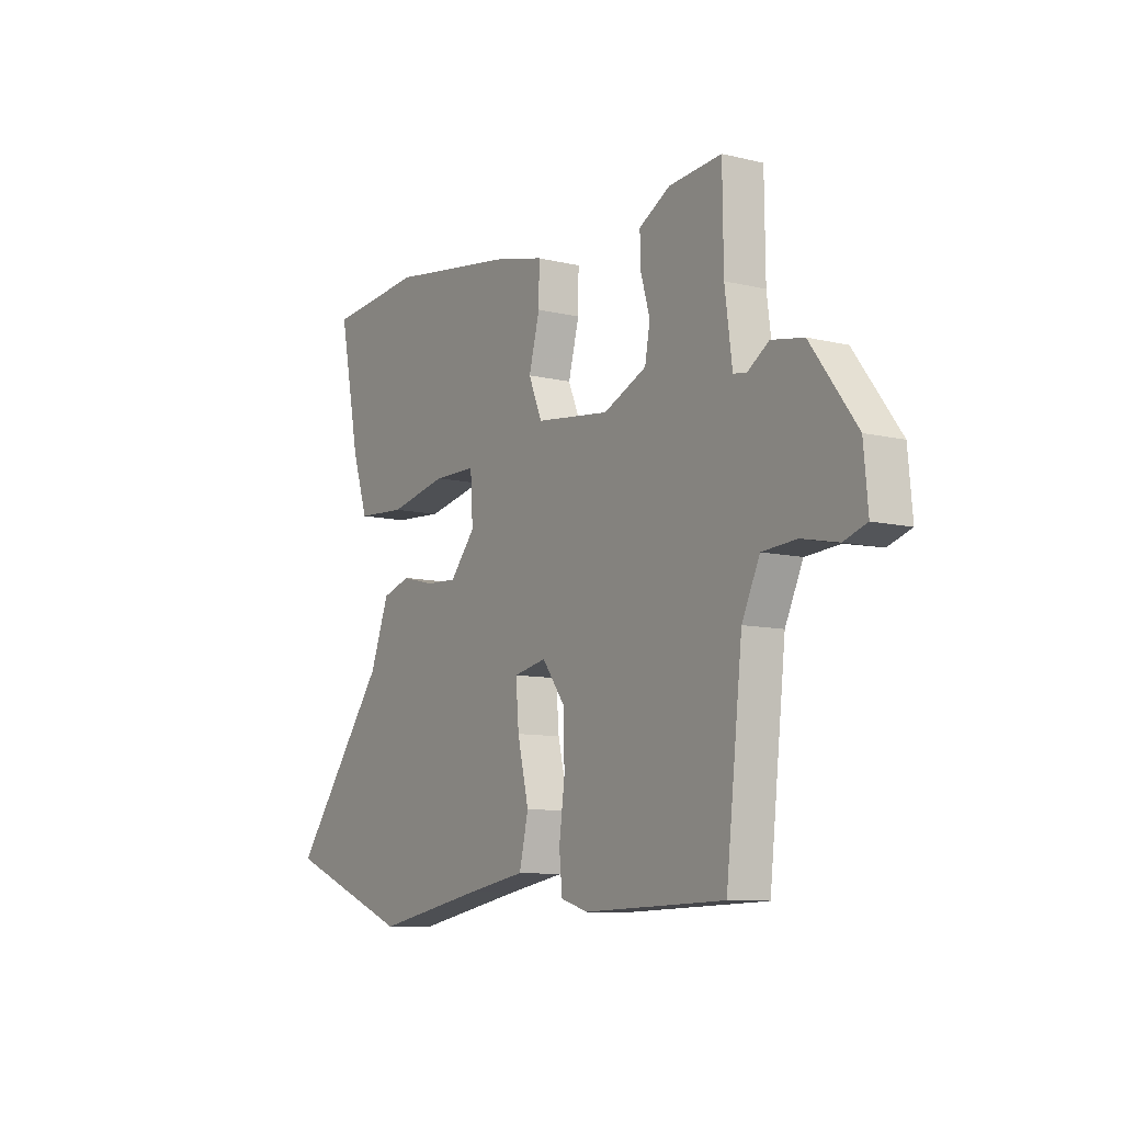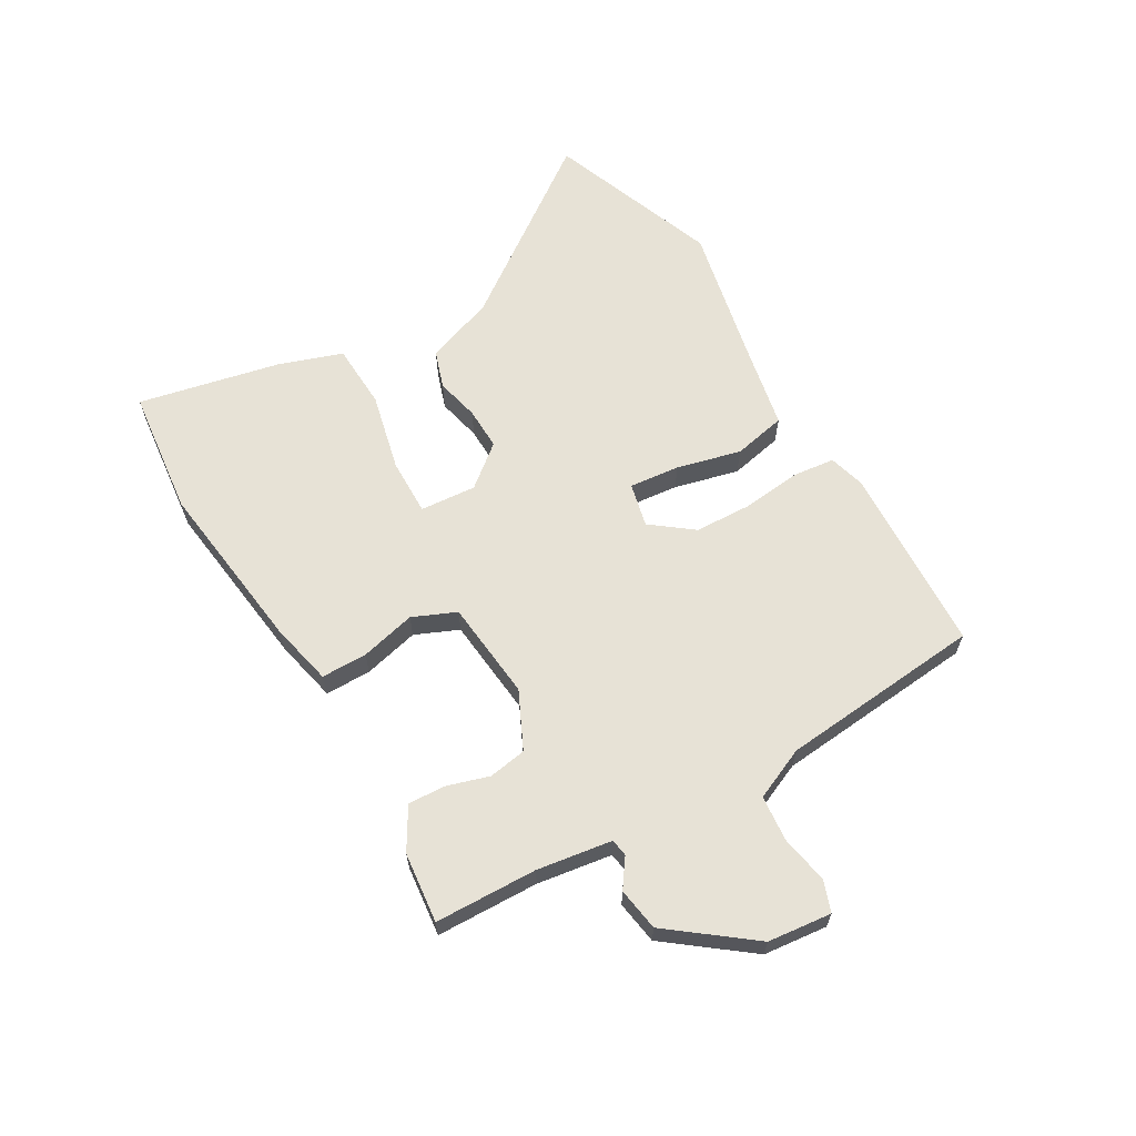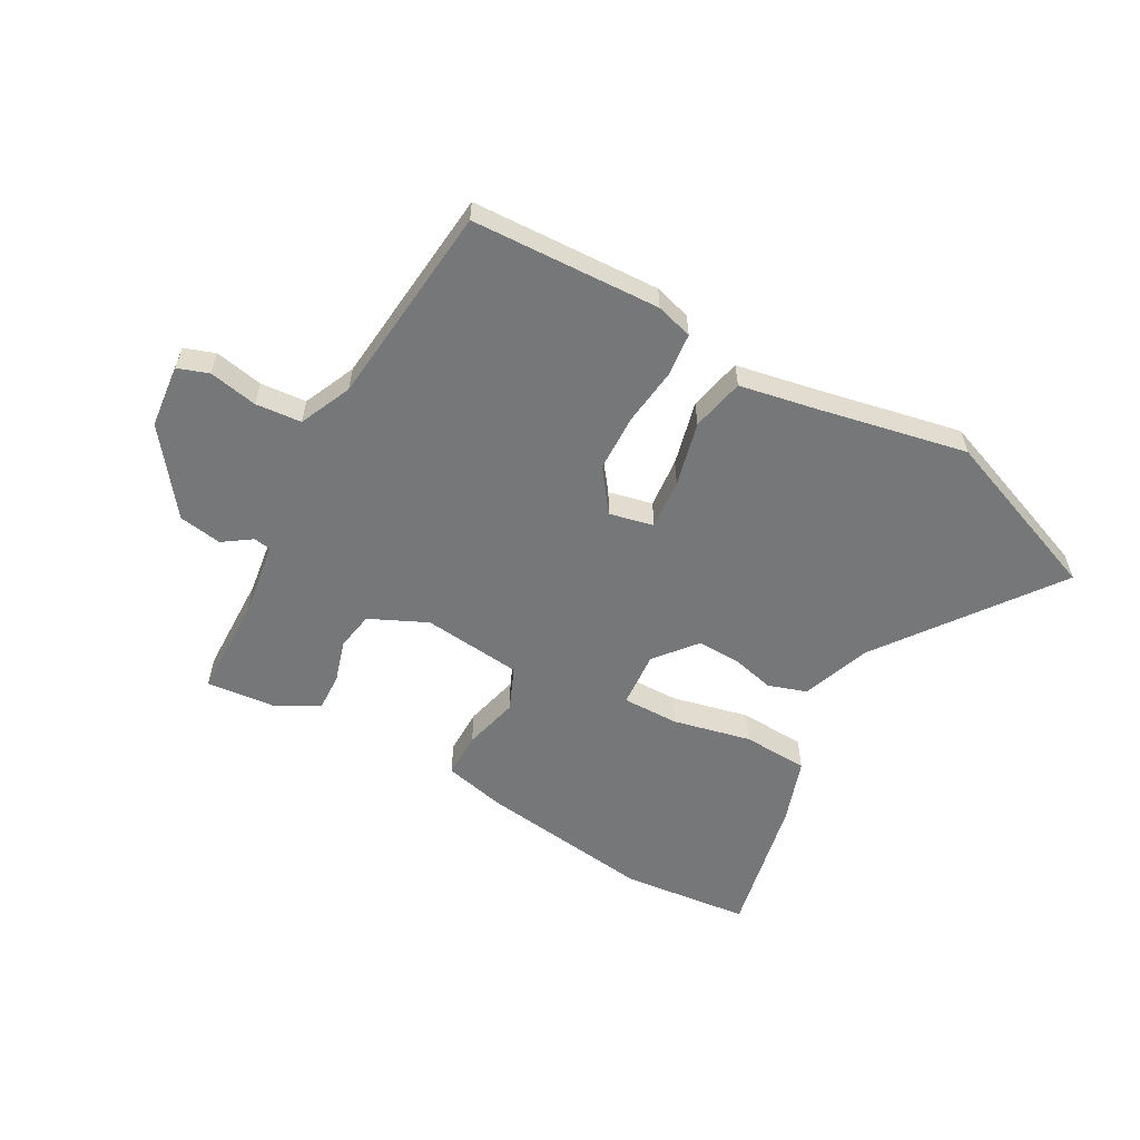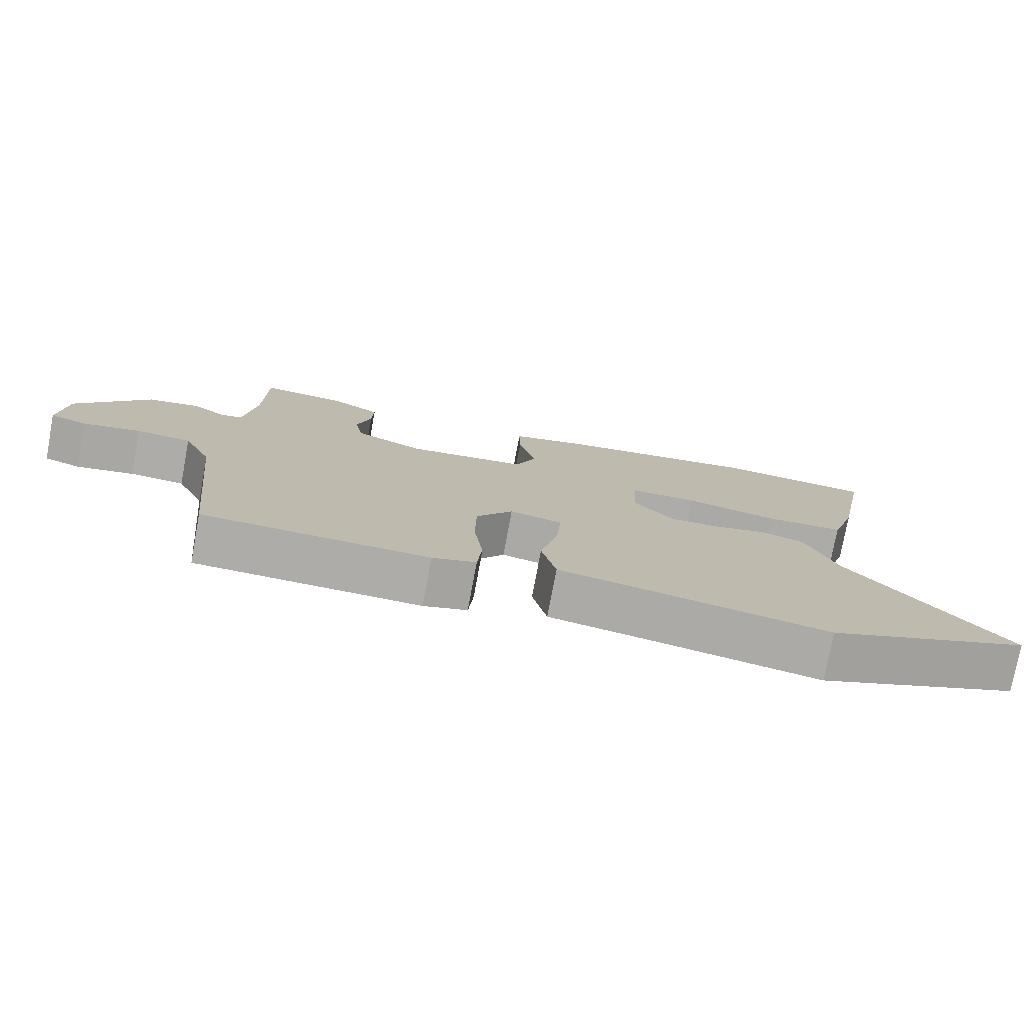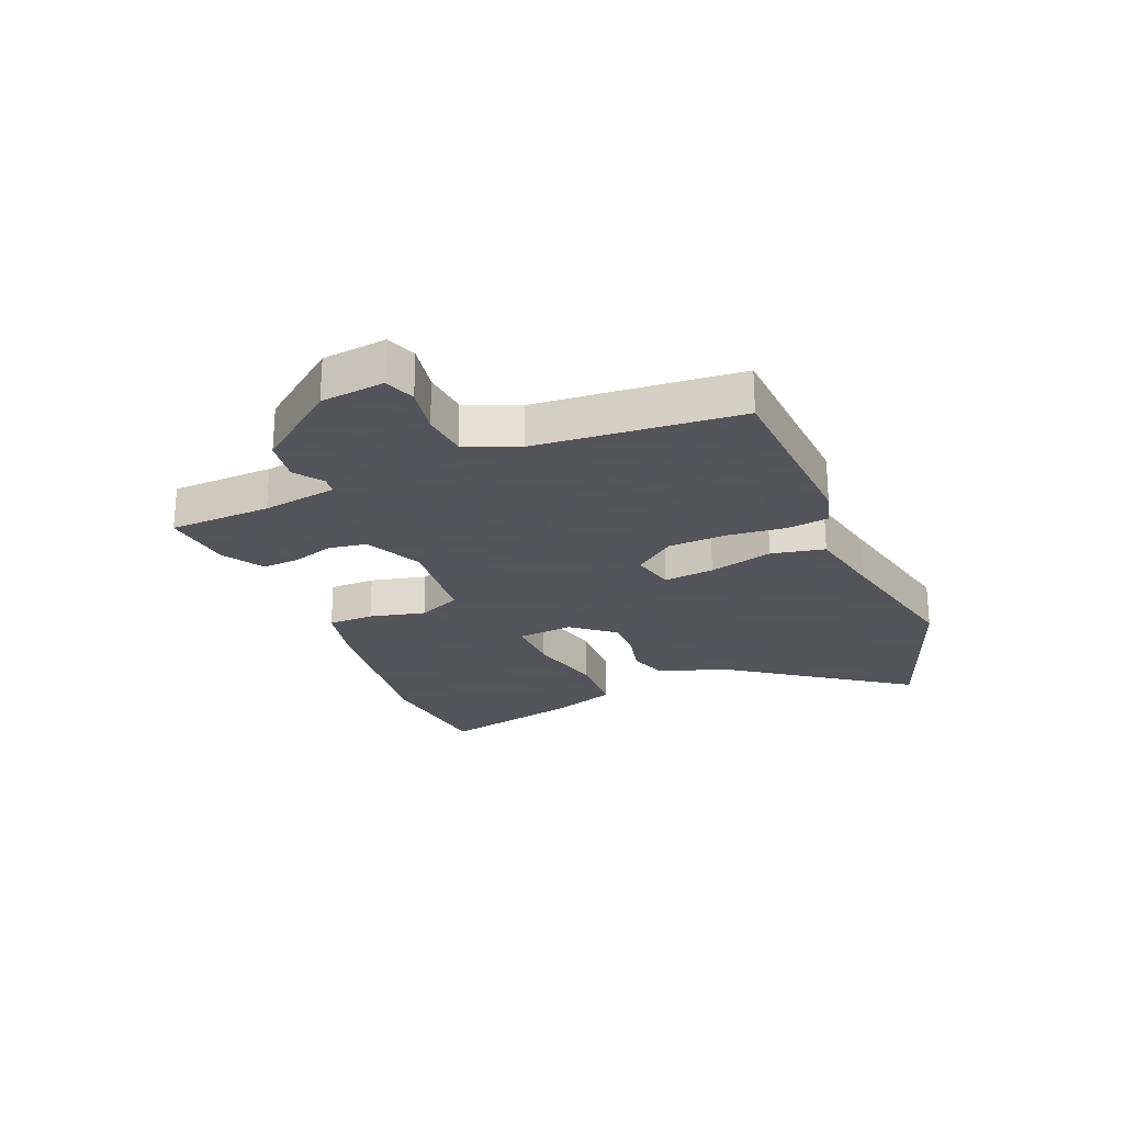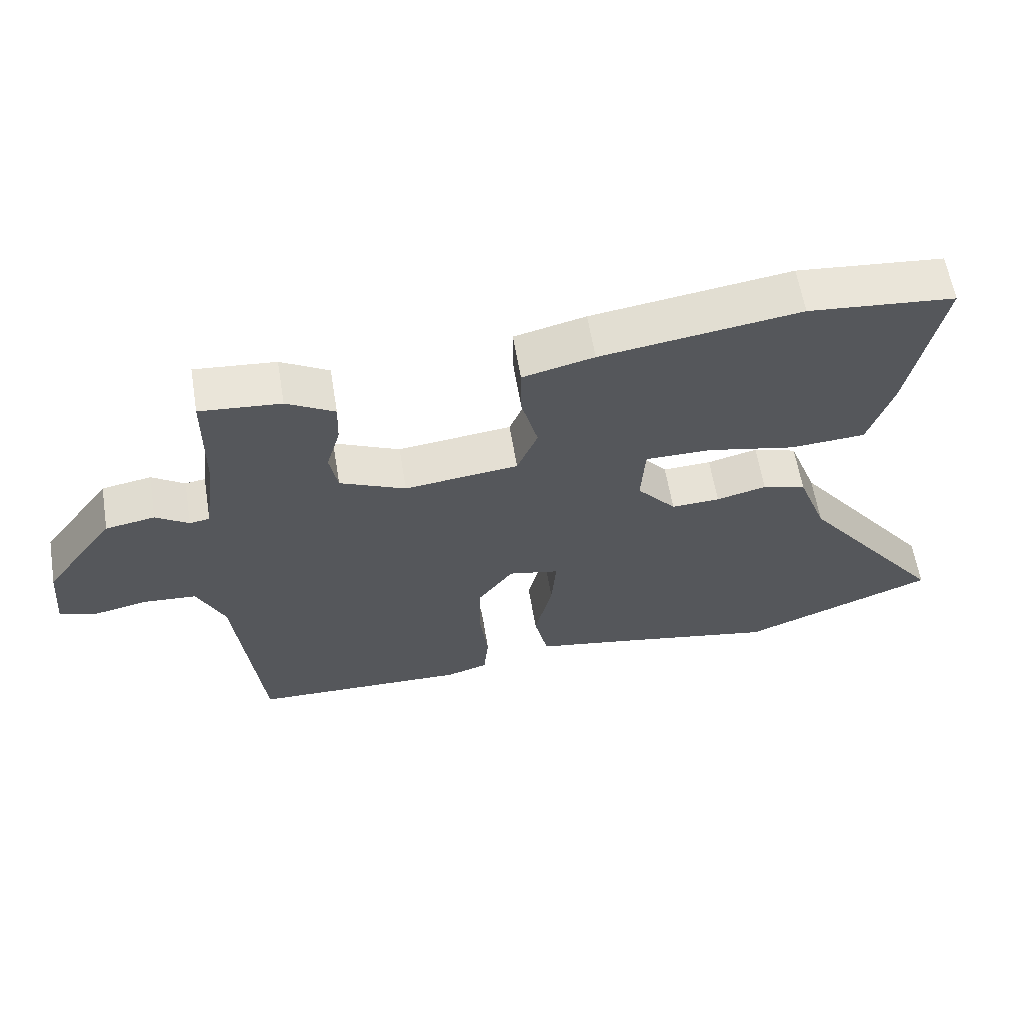
<metadata>
{"format":"obj","ext":"obj","renderer":"f3d","projection":"perspective","resolution":1024,"background":"white","views":[{"elev":-9.3,"azim":57.3,"up":"+Z"},{"elev":63.4,"azim":60.8,"up":"+Y"},{"elev":-57.1,"azim":151.5,"up":"+Y"},{"elev":-76.7,"azim":169.5,"up":"+Z"},{"elev":-23.9,"azim":113.9,"up":"+Y"},{"elev":61.2,"azim":170.6,"up":"+Z"}]}
</metadata>
<code>
v 0.483 0.07 -0.513
v 0.159 0.07 -0.523
v 0.096 0.07 -0.504
v 0.089 0.07 -0.431
v 0.102 0.07 -0.331
v 0.1 0.07 -0.232
v 0.047 0.07 -0.16
v -0.029 0.07 -0.176
v -0.022 0.07 -0.263
v 0.004 0.07 -0.374
v -0.017 0.07 -0.465
v -0.151 0.07 -0.489
v -0.405 0.07 -0.538
v -0.697 0.07 -0.422
v -0.475 0.07 -0.126
v -0.431 0.07 -0.008
v -0.365 0.07 0.013
v -0.29 0.07 -0.006
v -0.217 0.07 -0.009
v -0.158 0.07 0.061
v -0.164 0.07 0.158
v -0.262 0.07 0.158
v -0.397 0.07 0.129
v -0.51 0.07 0.136
v -0.546 0.07 0.247
v -0.594 0.07 0.491
v -0.373 0.07 0.512
v -0.074 0.07 0.469
v 0.033 0.07 0.443
v 0.032 0.07 0.364
v 0.007 0.07 0.269
v 0.038 0.07 0.194
v 0.209 0.07 0.174
v 0.308 0.07 0.219
v 0.32 0.07 0.284
v 0.299 0.07 0.357
v 0.297 0.07 0.421
v 0.369 0.07 0.462
v 0.49 0.07 0.473
v 0.492 0.07 0.297
v 0.509 0.07 0.168
v 0.539 0.07 0.163
v 0.588 0.07 0.196
v 0.662 0.07 0.183
v 0.767 0.07 0.041
v 0.777 0.07 -0.069
v 0.724 0.07 -0.087
v 0.641 0.07 -0.07
v 0.562 0.07 -0.076
v 0.521 0.07 -0.165
v 0.483 0 -0.513
v 0.159 0 -0.523
v 0.096 0 -0.504
v 0.089 0 -0.431
v 0.102 0 -0.331
v 0.1 0 -0.232
v 0.047 0 -0.16
v -0.029 0 -0.176
v -0.022 0 -0.263
v 0.004 0 -0.374
v -0.017 0 -0.465
v -0.151 0 -0.489
v -0.405 0 -0.538
v -0.697 0 -0.422
v -0.475 0 -0.126
v -0.431 0 -0.008
v -0.365 0 0.013
v -0.29 0 -0.006
v -0.217 0 -0.009
v -0.158 0 0.061
v -0.164 0 0.158
v -0.262 0 0.158
v -0.397 0 0.129
v -0.51 0 0.136
v -0.546 0 0.247
v -0.594 0 0.491
v -0.373 0 0.512
v -0.074 0 0.469
v 0.033 0 0.443
v 0.032 0 0.364
v 0.007 0 0.269
v 0.038 0 0.194
v 0.209 0 0.174
v 0.308 0 0.219
v 0.32 0 0.284
v 0.299 0 0.357
v 0.297 0 0.421
v 0.369 0 0.462
v 0.49 0 0.473
v 0.492 0 0.297
v 0.509 0 0.168
v 0.539 0 0.163
v 0.588 0 0.196
v 0.662 0 0.183
v 0.767 0 0.041
v 0.777 0 -0.069
v 0.724 0 -0.087
v 0.641 0 -0.07
v 0.562 0 -0.076
v 0.521 0 -0.165
f 46 47 48
f 45 46 48
f 44 45 48
f 43 44 48
f 42 43 48
f 41 42 48 49
f 38 39 40
f 37 38 40
f 36 37 40
f 35 36 40
f 34 35 40 41
f 41 49 50
f 34 41 50
f 33 34 50
f 29 30 31
f 28 29 31
f 27 28 31
f 26 27 31
f 25 26 31
f 24 25 31
f 23 24 31
f 22 23 31
f 21 22 31 32
f 33 50 1
f 32 33 1
f 21 32 1
f 20 21 1
f 15 16 17 18
f 15 18 19
f 14 15 19
f 13 14 19
f 12 13 19
f 12 19 20
f 11 12 20
f 10 11 20
f 9 10 20
f 3 4 5
f 2 3 5
f 1 2 5
f 1 5 6
f 8 9 20
f 7 8 20
f 7 20 1
f 1 6 7
f 98 97 96
f 98 96 95
f 98 95 94
f 98 94 93
f 98 93 92
f 99 98 92 91
f 90 89 88
f 90 88 87
f 90 87 86
f 90 86 85
f 91 90 85 84
f 100 99 91
f 100 91 84
f 100 84 83
f 81 80 79
f 81 79 78
f 81 78 77
f 81 77 76
f 81 76 75
f 81 75 74
f 81 74 73
f 81 73 72
f 82 81 72 71
f 51 100 83
f 51 83 82
f 51 82 71
f 51 71 70
f 68 67 66 65
f 69 68 65
f 69 65 64
f 69 64 63
f 69 63 62
f 70 69 62
f 70 62 61
f 70 61 60
f 70 60 59
f 55 54 53
f 55 53 52
f 55 52 51
f 56 55 51
f 70 59 58
f 70 58 57
f 51 70 57
f 57 56 51
f 1 51 52 2
f 2 52 53 3
f 3 53 54 4
f 4 54 55 5
f 5 55 56 6
f 6 56 57 7
f 7 57 58 8
f 8 58 59 9
f 9 59 60 10
f 10 60 61 11
f 11 61 62 12
f 12 62 63 13
f 13 63 64 14
f 14 64 65 15
f 15 65 66 16
f 16 66 67 17
f 17 67 68 18
f 18 68 69 19
f 19 69 70 20
f 20 70 71 21
f 21 71 72 22
f 22 72 73 23
f 23 73 74 24
f 24 74 75 25
f 25 75 76 26
f 26 76 77 27
f 27 77 78 28
f 28 78 79 29
f 29 79 80 30
f 30 80 81 31
f 31 81 82 32
f 32 82 83 33
f 33 83 84 34
f 34 84 85 35
f 35 85 86 36
f 36 86 87 37
f 37 87 88 38
f 38 88 89 39
f 39 89 90 40
f 40 90 91 41
f 41 91 92 42
f 42 92 93 43
f 43 93 94 44
f 44 94 95 45
f 45 95 96 46
f 46 96 97 47
f 47 97 98 48
f 48 98 99 49
f 49 99 100 50
f 50 100 51 1

</code>
